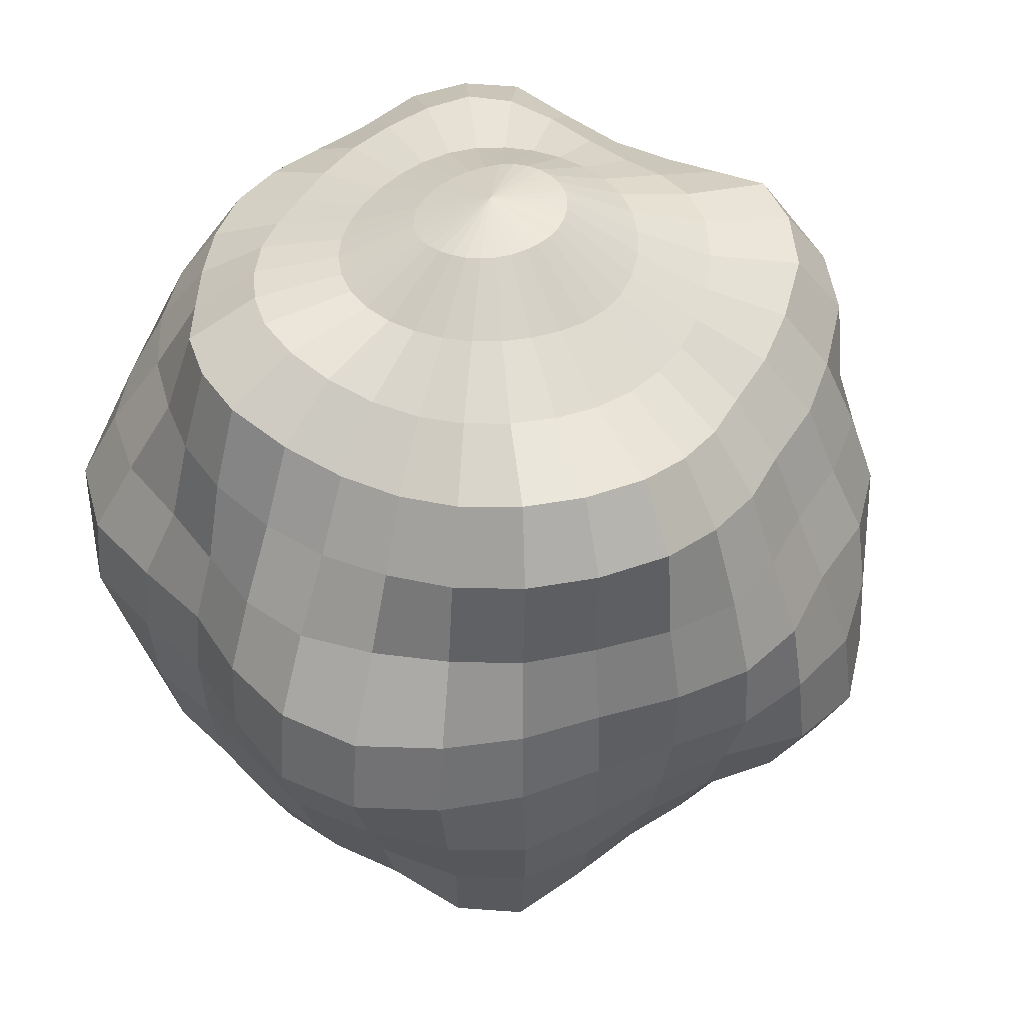
<metadata>
{"format":"obj","ext":"obj","renderer":"f3d","projection":"perspective","resolution":1024,"background":"white","views":[{"elev":46.7,"azim":-61.4,"up":"+Y"}]}
</metadata>
<code>
o Sphere
v -0.2001 1.066 0.003621
v -0.3891 0.9587 0.000979
v -0.5844 0.8742 -0.008784
v -0.7464 0.7565 -0.00735
v -0.8597 0.5781 -0.003572
v -0.982 0.3954 -0.003869
v -1.1 0.2083 0.001928
v -1.14 0.001712 0.008758
v -1.065 -0.2045 0.001662
v -0.9836 -0.4198 -0.006239
v -0.8919 -0.6031 -0.006062
v -0.7489 -0.7441 -0.003576
v -0.5632 -0.8402 -0.00109
v -0.3884 -0.9699 -0.001208
v -0.2055 -1.079 -0.000849
v -0.1958 1.06 -0.03476
v -0.3838 0.9552 -0.07639
v -0.5905 0.8996 -0.1312
v -0.751 0.787 -0.1656
v -0.8481 0.5889 -0.1728
v -0.9505 0.3938 -0.1839
v -1.029 0.2077 -0.1949
v -1.04 0.001961 -0.1979
v -0.9942 -0.202 -0.1958
v -0.9522 -0.4099 -0.1885
v -0.8688 -0.5988 -0.1714
v -0.7293 -0.7386 -0.1456
v -0.5575 -0.8483 -0.1122
v -0.3833 -0.9809 -0.07957
v -0.2021 -1.079 -0.04087
v -0.1838 1.052 -0.07182
v -0.3639 0.9511 -0.1517
v -0.5749 0.9266 -0.2497
v -0.7432 0.8371 -0.3216
v -0.8128 0.6154 -0.342
v -0.8617 0.3855 -0.3546
v -0.9172 0.1972 -0.3772
v -0.9311 -0.000224 -0.3856
v -0.9186 -0.2005 -0.3816
v -0.8837 -0.4028 -0.3725
v -0.8061 -0.5861 -0.3331
v -0.677 -0.7302 -0.2768
v -0.5281 -0.8628 -0.2209
v -0.3648 -0.9947 -0.1567
v -0.1914 -1.08 -0.07945
v -0.1647 1.044 -0.1061
v -0.3289 0.9479 -0.2205
v -0.5266 0.9372 -0.3551
v -0.6771 0.845 -0.4532
v -0.7352 0.6179 -0.4897
v -0.7777 0.3862 -0.5232
v -0.8523 0.198 -0.5823
v -0.8691 -0.000108 -0.5928
v -0.857 -0.2162 -0.581
v -0.817 -0.4164 -0.554
v -0.7302 -0.5832 -0.4922
v -0.6043 -0.7331 -0.4037
v -0.4794 -0.8917 -0.3295
v -0.333 -1.008 -0.2291
v -0.1735 -1.081 -0.1149
v -0.1396 1.036 -0.1361
v -0.2796 0.9431 -0.2789
v -0.4432 0.9233 -0.4392
v -0.5724 0.8302 -0.5626
v -0.6211 0.6017 -0.6198
v -0.6979 0.3974 -0.7126
v -0.7777 0.2073 -0.7915
v -0.792 0.004163 -0.801
v -0.7554 -0.2143 -0.7548
v -0.7034 -0.419 -0.6988
v -0.6317 -0.5987 -0.6415
v -0.5211 -0.766 -0.5369
v -0.417 -0.9219 -0.4311
v -0.2885 -1.021 -0.2948
v -0.1487 -1.082 -0.1461
v -0.1094 1.03 -0.1607
v -0.2185 0.9369 -0.3249
v -0.3426 0.9036 -0.5054
v -0.4316 0.7907 -0.6422
v -0.4918 0.5955 -0.7427
v -0.5688 0.4077 -0.8526
v -0.63 0.2168 -0.9338
v -0.6331 0.007349 -0.9334
v -0.5767 -0.199 -0.8566
v -0.5523 -0.4373 -0.8465
v -0.5137 -0.6493 -0.8139
v -0.43 -0.8037 -0.6668
v -0.3369 -0.9434 -0.5125
v -0.2321 -1.04 -0.3522
v -0.1179 -1.084 -0.1719
v -0.07523 1.025 -0.179
v -0.1493 0.9308 -0.3576
v -0.2346 0.887 -0.5527
v -0.2955 0.779 -0.7104
v -0.3434 0.6044 -0.8277
v -0.3918 0.4042 -0.9185
v -0.4176 0.2112 -0.9803
v -0.4054 0.003415 -0.9661
v -0.384 -0.1983 -0.9263
v -0.3847 -0.4414 -0.941
v -0.3666 -0.6522 -0.8962
v -0.3118 -0.8097 -0.7471
v -0.2396 -0.9658 -0.574
v -0.1641 -1.06 -0.3969
v -0.0819 -1.087 -0.1915
v -0.03831 1.022 -0.1902
v -0.07551 0.9264 -0.3768
v -0.1191 0.8712 -0.578
v -0.1512 0.7816 -0.7632
v -0.1715 0.6119 -0.876
v -0.1904 0.3955 -0.9306
v -0.1991 0.1978 -0.9787
v -0.2002 0.000909 -0.9943
v -0.193 -0.1968 -0.9677
v -0.1909 -0.405 -0.941
v -0.1912 -0.6133 -0.8967
v -0.1596 -0.7734 -0.7478
v -0.1263 -0.9688 -0.6057
v -0.08562 -1.067 -0.422
v -0.04202 -1.091 -0.2037
v 0 1.021 -0.194
v 0 0.9248 -0.3831
v 0 0.8631 -0.5846
v 0 0.7848 -0.7841
v 0 0.6133 -0.8922
v 0 0.3943 -0.9373
v 0 0.1951 -0.981
v 0 2.9e-05 -1
v 0 -0.1953 -0.9812
v 0 -0.3878 -0.9324
v 0 -0.5672 -0.8496
v 0 -0.7433 -0.7289
v 0 -0.9491 -0.6059
v 0 -1.062 -0.4279
v 0 -1.093 -0.2079
v 0.03831 1.022 -0.1902
v 0.07551 0.9264 -0.3768
v 0.1191 0.8712 -0.578
v 0.1512 0.7816 -0.7632
v 0.1715 0.6119 -0.876
v 0.1904 0.3955 -0.9306
v 0.1991 0.1978 -0.9787
v 0.2002 0.000909 -0.9943
v 0.193 -0.1968 -0.9677
v 0.1909 -0.405 -0.941
v 0.1912 -0.6133 -0.8967
v 0.1596 -0.7734 -0.7478
v 0.1263 -0.9688 -0.6057
v 0.08562 -1.067 -0.422
v 0.04202 -1.091 -0.2037
v 0.07523 1.025 -0.179
v 0.1493 0.9308 -0.3576
v 0.2346 0.887 -0.5527
v 0.2955 0.779 -0.7104
v 0.3434 0.6044 -0.8277
v 0.3918 0.4042 -0.9185
v 0.4176 0.2112 -0.9803
v 0.4054 0.003415 -0.9661
v 0.384 -0.1983 -0.9263
v 0.3847 -0.4414 -0.941
v 0.3666 -0.6522 -0.8962
v 0.3118 -0.8097 -0.7471
v 0.2397 -0.9658 -0.574
v 0.1641 -1.06 -0.3969
v 0.0819 -1.087 -0.1915
v 0.1094 1.03 -0.1607
v 0.2185 0.9369 -0.3249
v 0.3426 0.9036 -0.5054
v 0.4316 0.7907 -0.6422
v 0.4918 0.5955 -0.7427
v 0.5688 0.4077 -0.8526
v 0.63 0.2168 -0.9338
v 0.6331 0.007349 -0.9334
v 0.5767 -0.199 -0.8566
v 0.5523 -0.4373 -0.8465
v 0.5137 -0.6493 -0.8139
v 0.43 -0.8037 -0.6668
v 0.3369 -0.9434 -0.5125
v 0.2321 -1.04 -0.3522
v 0.1179 -1.084 -0.1719
v 0.1396 1.036 -0.1361
v 0.2796 0.9431 -0.2789
v 0.4432 0.9233 -0.4392
v 0.5724 0.8302 -0.5626
v 0.6211 0.6017 -0.6198
v 0.6979 0.3974 -0.7126
v 0.7777 0.2073 -0.7915
v 0.792 0.004163 -0.801
v 0.7554 -0.2143 -0.7548
v 0.7034 -0.419 -0.6988
v 0.6317 -0.5987 -0.6415
v 0.5211 -0.766 -0.5369
v 0.417 -0.9219 -0.4311
v 0.2885 -1.021 -0.2948
v 0.1487 -1.082 -0.1461
v 0.1647 1.044 -0.1061
v 0.3289 0.9479 -0.2205
v 0.5266 0.9372 -0.3551
v 0.6771 0.845 -0.4532
v 0.7352 0.6179 -0.4897
v 0.7777 0.3862 -0.5232
v 0.8523 0.198 -0.5823
v 0.8691 -0.000108 -0.5928
v 0.857 -0.2162 -0.581
v 0.817 -0.4164 -0.554
v 0.7302 -0.5832 -0.4922
v 0.6043 -0.7331 -0.4037
v 0.4794 -0.8917 -0.3295
v 0.333 -1.008 -0.2291
v 0.1735 -1.081 -0.1149
v 0.1838 1.052 -0.07182
v 0.3639 0.9511 -0.1517
v 0.5749 0.9266 -0.2497
v 0.7432 0.8371 -0.3216
v 0.8128 0.6154 -0.342
v 0.8617 0.3855 -0.3546
v 0.9172 0.1972 -0.3772
v 0.9311 -0.000224 -0.3856
v 0.9186 -0.2005 -0.3816
v 0.8837 -0.4028 -0.3725
v 0.8061 -0.5861 -0.3331
v 0.677 -0.7302 -0.2768
v 0.5281 -0.8628 -0.2209
v 0.3648 -0.9947 -0.1567
v 0.1914 -1.08 -0.07945
v 0.1958 1.06 -0.03476
v 0.3838 0.9552 -0.07639
v 0.5905 0.8996 -0.1312
v 0.751 0.787 -0.1656
v 0.8481 0.5889 -0.1728
v 0.9505 0.3938 -0.1839
v 1.029 0.2077 -0.1949
v 1.04 0.001961 -0.1979
v 0.9942 -0.202 -0.1958
v 0.9522 -0.4099 -0.1885
v 0.8688 -0.5988 -0.1714
v 0.7293 -0.7386 -0.1456
v 0.5575 -0.8483 -0.1122
v 0.3833 -0.9809 -0.07957
v 0.2021 -1.079 -0.04087
v 0.2001 1.066 0.003621
v 0.3891 0.9587 0.000979
v 0.5844 0.8742 -0.008784
v 0.7464 0.7565 -0.00735
v 0.8597 0.5781 -0.003572
v 0.982 0.3954 -0.003869
v 1.1 0.2083 0.001928
v 1.14 0.001712 0.008758
v 1.065 -0.2045 0.001662
v 0.9836 -0.4198 -0.006239
v 0.8919 -0.6031 -0.006062
v 0.7489 -0.7441 -0.003576
v 0.5632 -0.8402 -0.00109
v 0.3884 -0.9699 -0.001208
v 0.2055 -1.079 -0.000849
v 0.1966 1.07 0.0419
v 0.3808 0.9619 0.077
v 0.5674 0.8654 0.1138
v 0.7417 0.762 0.1553
v 0.8518 0.5922 0.1765
v 0.9425 0.3922 0.1812
v 1.09 0.1992 0.2097
v 1.131 -0.002083 0.2219
v 1.058 -0.2013 0.2069
v 0.956 -0.4155 0.1878
v 0.8816 -0.6161 0.176
v 0.7542 -0.774 0.1616
v 0.5586 -0.849 0.1156
v 0.3805 -0.9664 0.07566
v 0.2012 -1.078 0.03906
v 0.1856 1.074 0.07865
v 0.3593 0.9649 0.1493
v 0.5437 0.8762 0.2284
v 0.7257 0.7901 0.3122
v 0.8376 0.6293 0.3571
v 0.8798 0.3985 0.3673
v 0.9885 0.194 0.4062
v 1.034 -0.00257 0.4194
v 0.9969 -0.2189 0.4173
v 0.9283 -0.4334 0.4
v 0.8767 -0.6668 0.3739
v 0.7435 -0.8164 0.3208
v 0.5487 -0.8775 0.2344
v 0.3593 -0.9692 0.1495
v 0.1895 -1.079 0.07796
v 0.1674 1.078 0.1125
v 0.324 0.966 0.2155
v 0.4971 0.8851 0.3331
v 0.6888 0.8358 0.4715
v 0.7832 0.6637 0.5299
v 0.8017 0.4065 0.535
v 0.8644 0.195 0.5693
v 0.8942 -0.003163 0.5864
v 0.8924 -0.2298 0.5944
v 0.8461 -0.4356 0.5665
v 0.8037 -0.6719 0.5308
v 0.677 -0.8178 0.4463
v 0.5032 -0.8868 0.3352
v 0.3249 -0.9793 0.2198
v 0.1709 -1.086 0.1152
v 0.1428 1.081 0.1422
v 0.2758 0.9643 0.2732
v 0.4222 0.8814 0.4213
v 0.5898 0.837 0.5907
v 0.6709 0.6706 0.673
v 0.6726 0.4003 0.6712
v 0.7119 0.1964 0.7074
v 0.7261 -0.000378 0.7184
v 0.7209 -0.21 0.7129
v 0.6974 -0.4115 0.6846
v 0.6449 -0.621 0.627
v 0.5665 -0.7933 0.5461
v 0.42 -0.8758 0.4144
v 0.2783 -1.007 0.2879
v 0.1459 -1.099 0.1499
v 0.1126 1.083 0.1665
v 0.2167 0.9592 0.3203
v 0.3244 0.863 0.4837
v 0.4531 0.8212 0.6835
v 0.517 0.6601 0.7874
v 0.5306 0.4031 0.8099
v 0.5621 0.2051 0.8592
v 0.5638 0.003419 0.8527
v 0.5456 -0.1952 0.8169
v 0.5165 -0.3866 0.7721
v 0.4771 -0.5787 0.71
v 0.4204 -0.7474 0.6162
v 0.3223 -0.8792 0.484
v 0.2203 -1.054 0.3534
v 0.1151 -1.119 0.1808
v 0 -1.126 0.000435
v 0.07775 1.084 0.1845
v 0.149 0.9501 0.355
v 0.2183 0.8463 0.526
v 0.298 0.774 0.7182
v 0.342 0.6144 0.8338
v 0.376 0.4098 0.915
v 0.4014 0.2075 0.9772
v 0.4031 0.00634 0.9869
v 0.3799 -0.1969 0.9292
v 0.3571 -0.3911 0.8667
v 0.3286 -0.5733 0.7856
v 0.2827 -0.729 0.6723
v 0.2215 -0.9128 0.5474
v 0.1516 -1.102 0.4069
v 0.07953 -1.141 0.2056
v 0.03967 1.084 0.1955
v 0.07569 0.9422 0.3762
v 0.1101 0.8368 0.5501
v 0.1497 0.7422 0.731
v 0.1758 0.5942 0.8591
v 0.1918 0.3959 0.9383
v 0.2123 0.2025 1.026
v 0.2106 -0.002917 1.058
v 0.1981 -0.2243 1.078
v 0.1828 -0.4147 0.9893
v 0.1711 -0.576 0.844
v 0.1473 -0.7285 0.7113
v 0.1136 -0.9513 0.5918
v 0.07706 -1.129 0.4391
v 0.04055 -1.158 0.2219
v 0 1.083 0.1991
v 0 0.9397 0.3834
v 0 0.8331 0.5571
v 0 0.7206 0.7214
v 0 0.5673 0.8445
v 0 0.3835 0.9261
v 0 0.1949 1.011
v 0 -0.01385 1.101
v 0 -0.2391 1.134
v 0 -0.4264 1.047
v 0 -0.5764 0.8718
v 0 -0.7265 0.7221
v 0 -0.9685 0.6075
v 0 -1.137 0.4494
v 0 -1.164 0.2275
v -0.03967 1.084 0.1955
v -0.07569 0.9422 0.3762
v -0.1101 0.8368 0.5501
v -0.1497 0.7422 0.731
v -0.1758 0.5942 0.8591
v -0.1918 0.3959 0.9383
v -0.2123 0.2025 1.026
v -0.2106 -0.002917 1.058
v -0.1981 -0.2243 1.078
v -0.1828 -0.4147 0.9893
v -0.1711 -0.576 0.844
v -0.1473 -0.7285 0.7113
v -0.1136 -0.9513 0.5918
v -0.07706 -1.129 0.4391
v -0.04055 -1.158 0.2219
v -0.07775 1.084 0.1845
v -0.149 0.9501 0.355
v -0.2183 0.8463 0.526
v -0.298 0.774 0.7182
v -0.342 0.6144 0.8338
v -0.376 0.4098 0.915
v -0.4014 0.2075 0.9772
v -0.4031 0.00634 0.9869
v -0.3799 -0.1969 0.9292
v -0.3571 -0.3911 0.8667
v -0.3286 -0.5733 0.7856
v -0.2827 -0.729 0.6723
v -0.2215 -0.9128 0.5474
v -0.1516 -1.102 0.4069
v -0.07953 -1.141 0.2056
v -0.1126 1.083 0.1665
v -0.2167 0.9592 0.3203
v -0.3244 0.863 0.4837
v -0.4531 0.8212 0.6835
v -0.517 0.6601 0.7874
v -0.5306 0.4031 0.8099
v -0.5621 0.2051 0.8592
v -0.5638 0.003419 0.8527
v -0.5456 -0.1952 0.8169
v -0.5165 -0.3866 0.7721
v -0.4771 -0.5787 0.71
v -0.4204 -0.7474 0.6162
v -0.3223 -0.8792 0.484
v -0.2203 -1.054 0.3534
v -0.1151 -1.119 0.1808
v -0.1428 1.081 0.1422
v -0.2758 0.9643 0.2732
v -0.4222 0.8814 0.4213
v -0.5898 0.837 0.5907
v -0.6709 0.6706 0.673
v -0.6726 0.4003 0.6712
v -0.7119 0.1964 0.7074
v -0.7261 -0.000378 0.7184
v -0.7209 -0.21 0.7129
v -0.6974 -0.4115 0.6846
v -0.6449 -0.621 0.627
v -0.5665 -0.7933 0.5461
v -0.42 -0.8758 0.4144
v -0.2783 -1.007 0.2879
v -0.1459 -1.099 0.1499
v -0.1674 1.078 0.1125
v -0.324 0.966 0.2155
v -0.4971 0.8851 0.3331
v -0.6888 0.8358 0.4715
v -0.7832 0.6637 0.5299
v -0.8017 0.4065 0.535
v -0.8644 0.195 0.5693
v -0.8942 -0.003163 0.5864
v -0.8924 -0.2298 0.5944
v -0.8461 -0.4356 0.5665
v -0.8037 -0.6719 0.5308
v -0.677 -0.8178 0.4463
v -0.5032 -0.8868 0.3352
v -0.3249 -0.9793 0.2198
v -0.1709 -1.086 0.1152
v 0 1.105 0.00387
v -0.1856 1.074 0.07865
v -0.3593 0.9649 0.1493
v -0.5437 0.8762 0.2284
v -0.7257 0.7901 0.3122
v -0.8376 0.6293 0.3571
v -0.8798 0.3985 0.3673
v -0.9885 0.194 0.4062
v -1.034 -0.00257 0.4194
v -0.9969 -0.2189 0.4173
v -0.9283 -0.4334 0.4
v -0.8767 -0.6668 0.3739
v -0.7435 -0.8164 0.3208
v -0.5487 -0.8775 0.2344
v -0.3593 -0.9692 0.1495
v -0.1895 -1.079 0.07796
v -0.1966 1.07 0.0419
v -0.3808 0.9619 0.077
v -0.5674 0.8654 0.1138
v -0.7417 0.762 0.1553
v -0.8518 0.5922 0.1765
v -0.9425 0.3922 0.1812
v -1.09 0.1992 0.2097
v -1.131 -0.002083 0.2219
v -1.058 -0.2013 0.2069
v -0.956 -0.4155 0.1878
v -0.8816 -0.6161 0.176
v -0.7542 -0.774 0.1616
v -0.5586 -0.849 0.1156
v -0.3805 -0.9664 0.07566
v -0.2012 -1.078 0.03906
f 12 11 26 27
f 5 4 19 20
f 13 12 27 28
f 6 5 20 21
f 14 13 28 29
f 7 6 21 22
f 15 14 29 30
f 8 7 22 23
f 1 452 16
f 331 15 30
f 9 8 23 24
f 2 1 16 17
f 10 9 24 25
f 3 2 17 18
f 11 10 25 26
f 4 3 18 19
f 26 25 40 41
f 19 18 33 34
f 27 26 41 42
f 20 19 34 35
f 28 27 42 43
f 21 20 35 36
f 29 28 43 44
f 22 21 36 37
f 30 29 44 45
f 23 22 37 38
f 16 452 31
f 331 30 45
f 24 23 38 39
f 17 16 31 32
f 25 24 39 40
f 18 17 32 33
f 45 44 59 60
f 38 37 52 53
f 31 452 46
f 331 45 60
f 39 38 53 54
f 32 31 46 47
f 40 39 54 55
f 33 32 47 48
f 41 40 55 56
f 34 33 48 49
f 42 41 56 57
f 35 34 49 50
f 43 42 57 58
f 36 35 50 51
f 44 43 58 59
f 37 36 51 52
f 49 48 63 64
f 57 56 71 72
f 50 49 64 65
f 58 57 72 73
f 51 50 65 66
f 59 58 73 74
f 52 51 66 67
f 60 59 74 75
f 53 52 67 68
f 46 452 61
f 331 60 75
f 54 53 68 69
f 47 46 61 62
f 55 54 69 70
f 48 47 62 63
f 56 55 70 71
f 68 67 82 83
f 61 452 76
f 331 75 90
f 69 68 83 84
f 62 61 76 77
f 70 69 84 85
f 63 62 77 78
f 71 70 85 86
f 64 63 78 79
f 72 71 86 87
f 65 64 79 80
f 73 72 87 88
f 66 65 80 81
f 74 73 88 89
f 67 66 81 82
f 75 74 89 90
f 87 86 101 102
f 80 79 94 95
f 88 87 102 103
f 81 80 95 96
f 89 88 103 104
f 82 81 96 97
f 90 89 104 105
f 83 82 97 98
f 76 452 91
f 331 90 105
f 84 83 98 99
f 77 76 91 92
f 85 84 99 100
f 78 77 92 93
f 86 85 100 101
f 79 78 93 94
f 331 105 120
f 99 98 113 114
f 92 91 106 107
f 100 99 114 115
f 93 92 107 108
f 101 100 115 116
f 94 93 108 109
f 102 101 116 117
f 95 94 109 110
f 103 102 117 118
f 96 95 110 111
f 104 103 118 119
f 97 96 111 112
f 105 104 119 120
f 98 97 112 113
f 91 452 106
f 118 117 132 133
f 111 110 125 126
f 119 118 133 134
f 112 111 126 127
f 120 119 134 135
f 113 112 127 128
f 106 452 121
f 331 120 135
f 114 113 128 129
f 107 106 121 122
f 115 114 129 130
f 108 107 122 123
f 116 115 130 131
f 109 108 123 124
f 117 116 131 132
f 110 109 124 125
f 122 121 136 137
f 130 129 144 145
f 123 122 137 138
f 131 130 145 146
f 124 123 138 139
f 132 131 146 147
f 125 124 139 140
f 133 132 147 148
f 126 125 140 141
f 134 133 148 149
f 127 126 141 142
f 135 134 149 150
f 128 127 142 143
f 121 452 136
f 331 135 150
f 129 128 143 144
f 141 140 155 156
f 149 148 163 164
f 142 141 156 157
f 150 149 164 165
f 143 142 157 158
f 136 452 151
f 331 150 165
f 144 143 158 159
f 137 136 151 152
f 145 144 159 160
f 138 137 152 153
f 146 145 160 161
f 139 138 153 154
f 147 146 161 162
f 140 139 154 155
f 148 147 162 163
f 160 159 174 175
f 153 152 167 168
f 161 160 175 176
f 154 153 168 169
f 162 161 176 177
f 155 154 169 170
f 163 162 177 178
f 156 155 170 171
f 164 163 178 179
f 157 156 171 172
f 165 164 179 180
f 158 157 172 173
f 151 452 166
f 331 165 180
f 159 158 173 174
f 152 151 166 167
f 179 178 193 194
f 172 171 186 187
f 180 179 194 195
f 173 172 187 188
f 166 452 181
f 331 180 195
f 174 173 188 189
f 167 166 181 182
f 175 174 189 190
f 168 167 182 183
f 176 175 190 191
f 169 168 183 184
f 177 176 191 192
f 170 169 184 185
f 178 177 192 193
f 171 170 185 186
f 183 182 197 198
f 191 190 205 206
f 184 183 198 199
f 192 191 206 207
f 185 184 199 200
f 193 192 207 208
f 186 185 200 201
f 194 193 208 209
f 187 186 201 202
f 195 194 209 210
f 188 187 202 203
f 181 452 196
f 331 195 210
f 189 188 203 204
f 182 181 196 197
f 190 189 204 205
f 202 201 216 217
f 210 209 224 225
f 203 202 217 218
f 196 452 211
f 331 210 225
f 204 203 218 219
f 197 196 211 212
f 205 204 219 220
f 198 197 212 213
f 206 205 220 221
f 199 198 213 214
f 207 206 221 222
f 200 199 214 215
f 208 207 222 223
f 201 200 215 216
f 209 208 223 224
f 221 220 235 236
f 214 213 228 229
f 222 221 236 237
f 215 214 229 230
f 223 222 237 238
f 216 215 230 231
f 224 223 238 239
f 217 216 231 232
f 225 224 239 240
f 218 217 232 233
f 211 452 226
f 331 225 240
f 219 218 233 234
f 212 211 226 227
f 220 219 234 235
f 213 212 227 228
f 240 239 254 255
f 233 232 247 248
f 226 452 241
f 331 240 255
f 234 233 248 249
f 227 226 241 242
f 235 234 249 250
f 228 227 242 243
f 236 235 250 251
f 229 228 243 244
f 237 236 251 252
f 230 229 244 245
f 238 237 252 253
f 231 230 245 246
f 239 238 253 254
f 232 231 246 247
f 252 251 266 267
f 245 244 259 260
f 253 252 267 268
f 246 245 260 261
f 254 253 268 269
f 247 246 261 262
f 255 254 269 270
f 248 247 262 263
f 241 452 256
f 331 255 270
f 249 248 263 264
f 242 241 256 257
f 250 249 264 265
f 243 242 257 258
f 251 250 265 266
f 244 243 258 259
f 256 452 271
f 331 270 285
f 264 263 278 279
f 257 256 271 272
f 265 264 279 280
f 258 257 272 273
f 266 265 280 281
f 259 258 273 274
f 267 266 281 282
f 260 259 274 275
f 268 267 282 283
f 261 260 275 276
f 269 268 283 284
f 262 261 276 277
f 270 269 284 285
f 263 262 277 278
f 275 274 289 290
f 283 282 297 298
f 276 275 290 291
f 284 283 298 299
f 277 276 291 292
f 285 284 299 300
f 278 277 292 293
f 271 452 286
f 331 285 300
f 279 278 293 294
f 272 271 286 287
f 280 279 294 295
f 273 272 287 288
f 281 280 295 296
f 274 273 288 289
f 282 281 296 297
f 294 293 308 309
f 287 286 301 302
f 295 294 309 310
f 288 287 302 303
f 296 295 310 311
f 289 288 303 304
f 297 296 311 312
f 290 289 304 305
f 298 297 312 313
f 291 290 305 306
f 299 298 313 314
f 292 291 306 307
f 300 299 314 315
f 293 292 307 308
f 286 452 301
f 331 300 315
f 313 312 327 328
f 306 305 320 321
f 314 313 328 329
f 307 306 321 322
f 315 314 329 330
f 308 307 322 323
f 301 452 316
f 331 315 330
f 309 308 323 324
f 302 301 316 317
f 310 309 324 325
f 303 302 317 318
f 311 310 325 326
f 304 303 318 319
f 312 311 326 327
f 305 304 319 320
f 317 316 332 333
f 325 324 340 341
f 318 317 333 334
f 326 325 341 342
f 319 318 334 335
f 327 326 342 343
f 320 319 335 336
f 328 327 343 344
f 321 320 336 337
f 329 328 344 345
f 322 321 337 338
f 330 329 345 346
f 323 322 338 339
f 316 452 332
f 331 330 346
f 324 323 339 340
f 337 336 351 352
f 345 344 359 360
f 338 337 352 353
f 346 345 360 361
f 339 338 353 354
f 332 452 347
f 331 346 361
f 340 339 354 355
f 333 332 347 348
f 341 340 355 356
f 334 333 348 349
f 342 341 356 357
f 335 334 349 350
f 343 342 357 358
f 336 335 350 351
f 344 343 358 359
f 356 355 370 371
f 349 348 363 364
f 357 356 371 372
f 350 349 364 365
f 358 357 372 373
f 351 350 365 366
f 359 358 373 374
f 352 351 366 367
f 360 359 374 375
f 353 352 367 368
f 361 360 375 376
f 354 353 368 369
f 347 452 362
f 331 361 376
f 355 354 369 370
f 348 347 362 363
f 375 374 389 390
f 368 367 382 383
f 376 375 390 391
f 369 368 383 384
f 362 452 377
f 331 376 391
f 370 369 384 385
f 363 362 377 378
f 371 370 385 386
f 364 363 378 379
f 372 371 386 387
f 365 364 379 380
f 373 372 387 388
f 366 365 380 381
f 374 373 388 389
f 367 366 381 382
f 387 386 401 402
f 380 379 394 395
f 388 387 402 403
f 381 380 395 396
f 389 388 403 404
f 382 381 396 397
f 390 389 404 405
f 383 382 397 398
f 391 390 405 406
f 384 383 398 399
f 377 452 392
f 331 391 406
f 385 384 399 400
f 378 377 392 393
f 386 385 400 401
f 379 378 393 394
f 406 405 420 421
f 399 398 413 414
f 392 452 407
f 331 406 421
f 400 399 414 415
f 393 392 407 408
f 401 400 415 416
f 394 393 408 409
f 402 401 416 417
f 395 394 409 410
f 403 402 417 418
f 396 395 410 411
f 404 403 418 419
f 397 396 411 412
f 405 404 419 420
f 398 397 412 413
f 410 409 424 425
f 418 417 432 433
f 411 410 425 426
f 419 418 433 434
f 412 411 426 427
f 420 419 434 435
f 413 412 427 428
f 421 420 435 436
f 414 413 428 429
f 407 452 422
f 331 421 436
f 415 414 429 430
f 408 407 422 423
f 416 415 430 431
f 409 408 423 424
f 417 416 431 432
f 429 428 443 444
f 422 452 437
f 331 436 451
f 430 429 444 445
f 423 422 437 438
f 431 430 445 446
f 424 423 438 439
f 432 431 446 447
f 425 424 439 440
f 433 432 447 448
f 426 425 440 441
f 434 433 448 449
f 427 426 441 442
f 435 434 449 450
f 428 427 442 443
f 436 435 450 451
f 448 447 463 464
f 441 440 456 457
f 449 448 464 465
f 442 441 457 458
f 450 449 465 466
f 443 442 458 459
f 451 450 466 467
f 444 443 459 460
f 437 452 453
f 331 451 467
f 445 444 460 461
f 438 437 453 454
f 446 445 461 462
f 439 438 454 455
f 447 446 462 463
f 440 439 455 456
f 453 452 468
f 331 467 482
f 461 460 475 476
f 454 453 468 469
f 462 461 476 477
f 455 454 469 470
f 463 462 477 478
f 456 455 470 471
f 464 463 478 479
f 457 456 471 472
f 465 464 479 480
f 458 457 472 473
f 466 465 480 481
f 459 458 473 474
f 467 466 481 482
f 460 459 474 475
f 472 471 4 5
f 480 479 12 13
f 473 472 5 6
f 481 480 13 14
f 474 473 6 7
f 482 481 14 15
f 475 474 7 8
f 468 452 1
f 331 482 15
f 476 475 8 9
f 469 468 1 2
f 477 476 9 10
f 470 469 2 3
f 478 477 10 11
f 471 470 3 4
f 479 478 11 12

</code>
